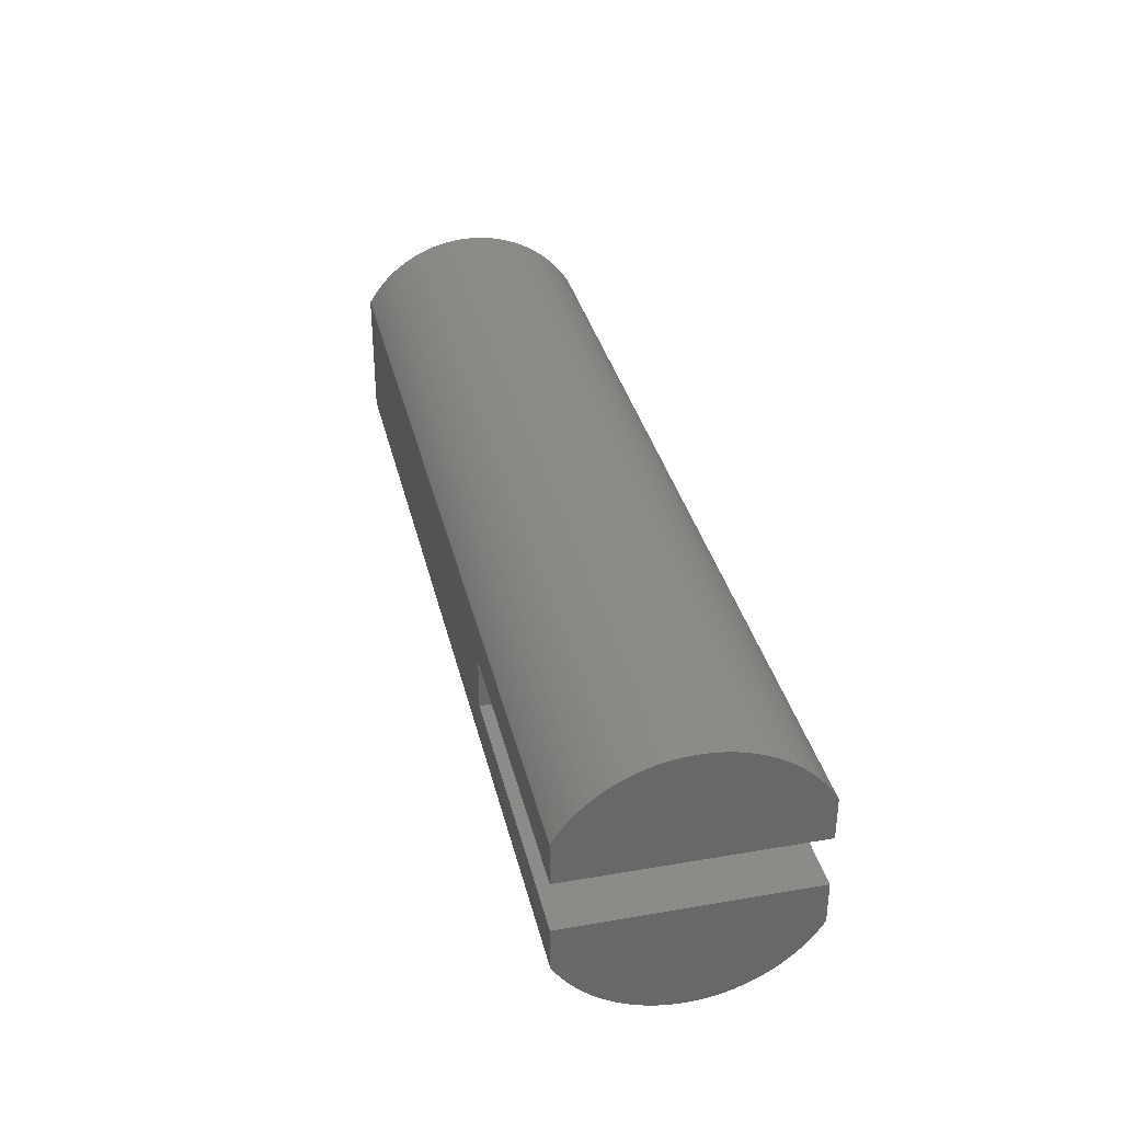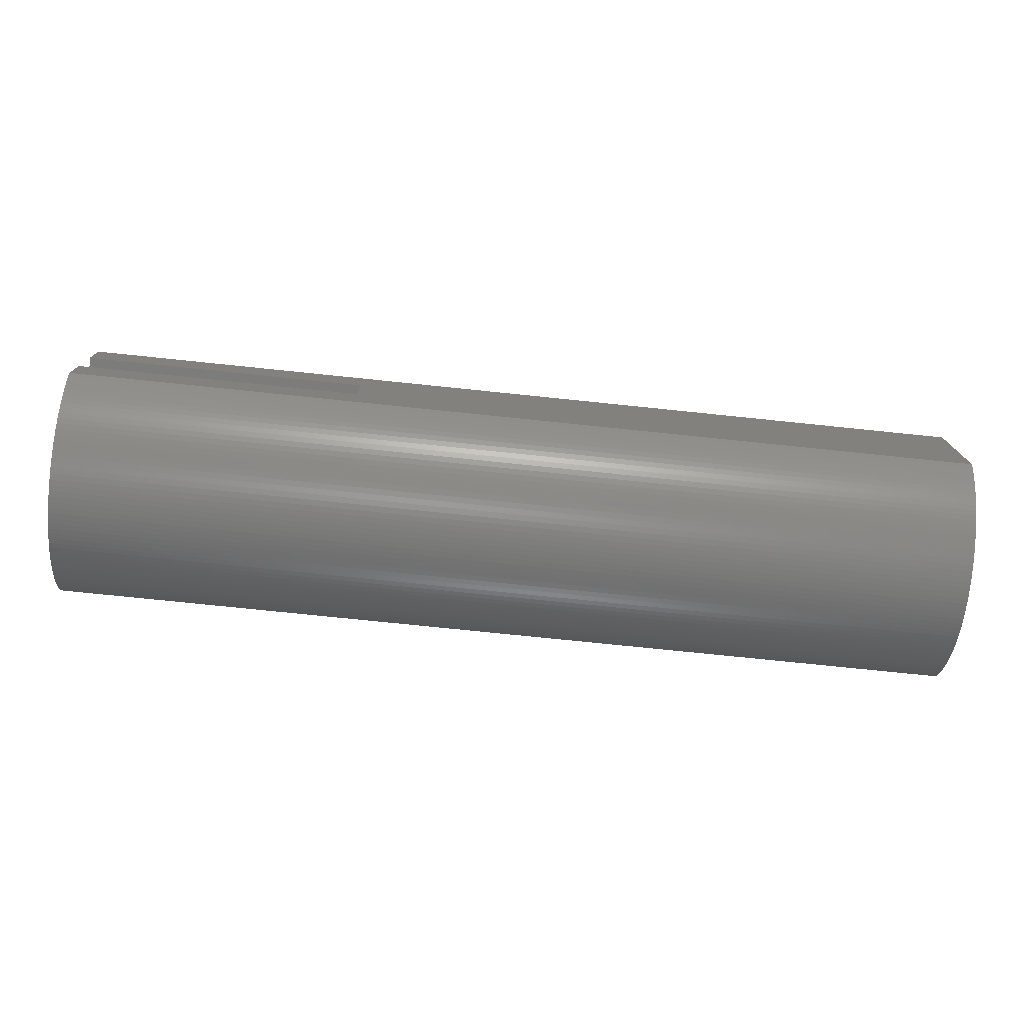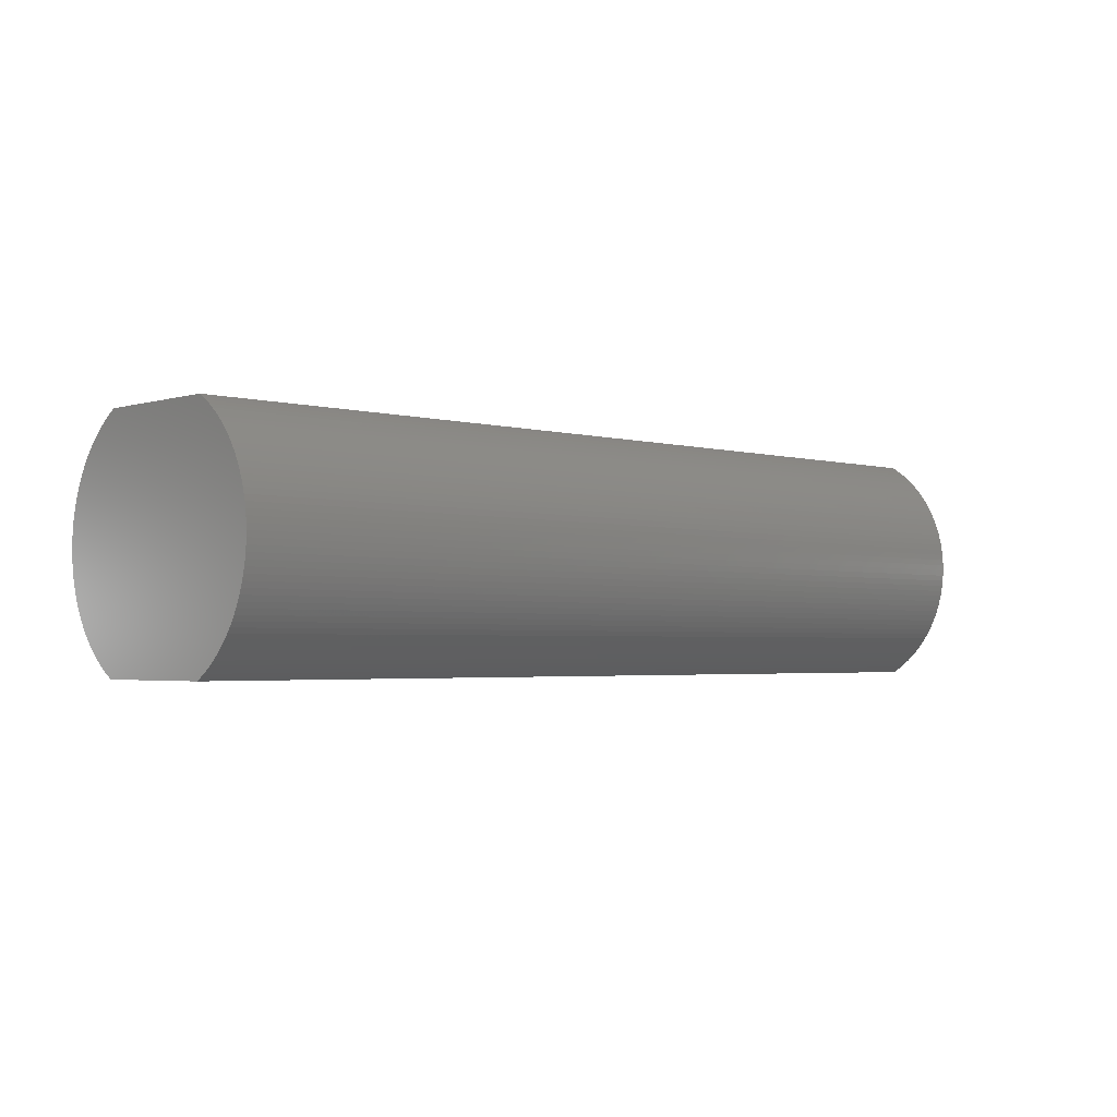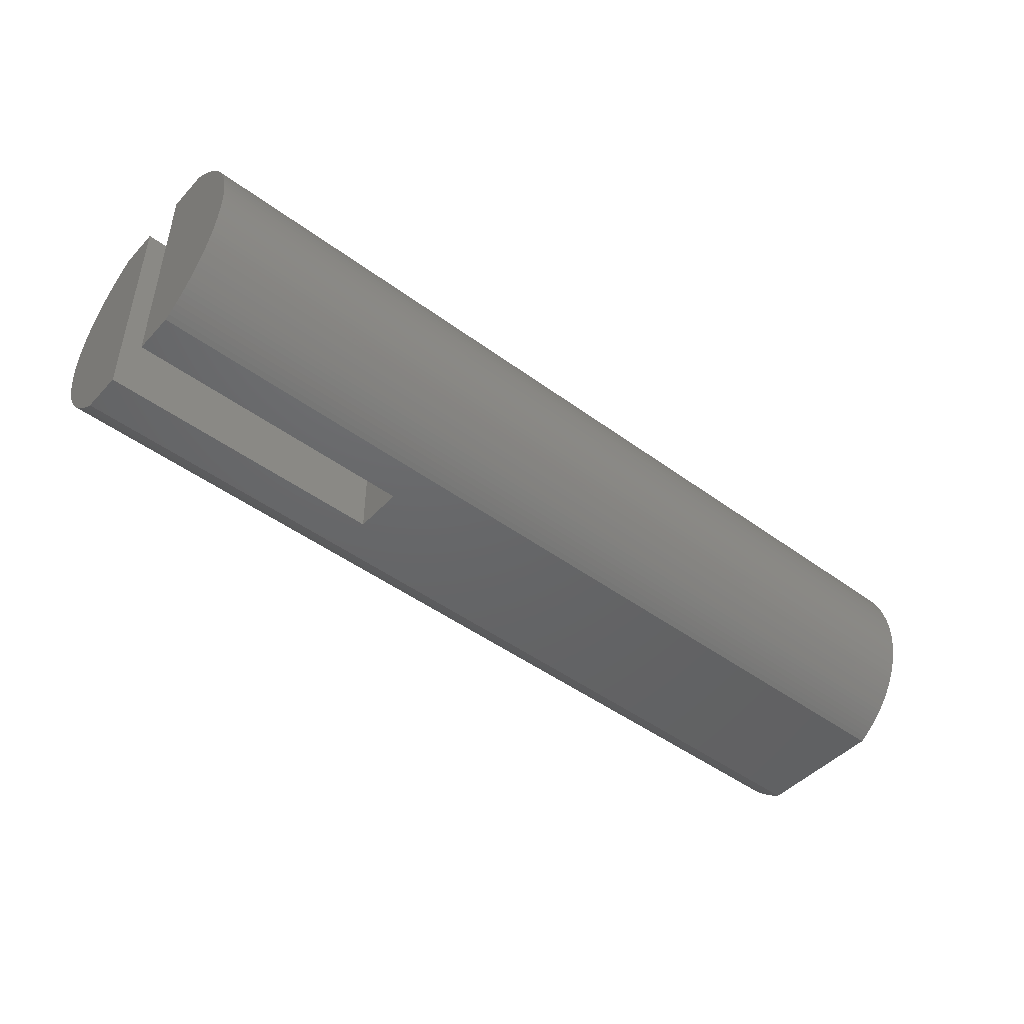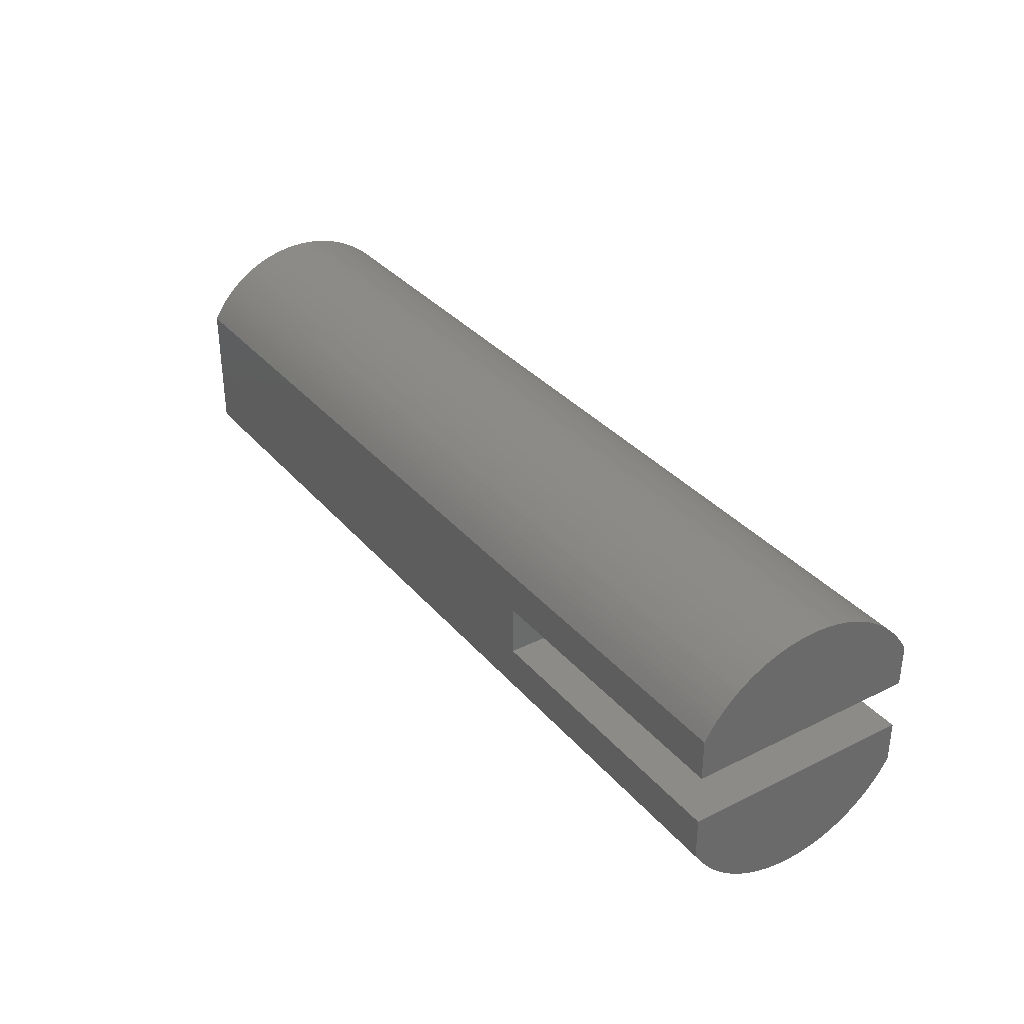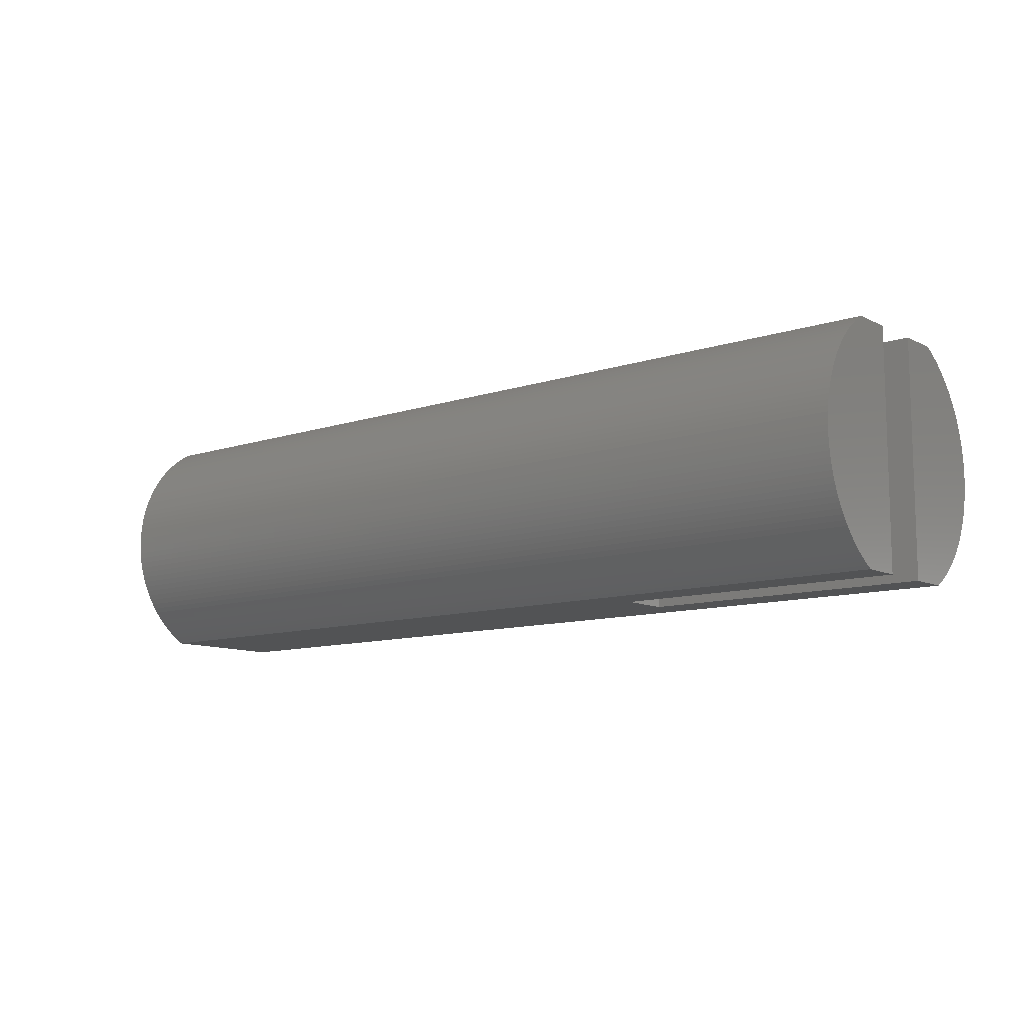
<metadata>
{"format":"stl","ext":"stl","renderer":"f3d","projection":"perspective","resolution":1024,"background":"white","views":[{"elev":34.4,"azim":77.0,"up":"+Y"},{"elev":-75.5,"azim":174.1,"up":"+Y"},{"elev":-2.7,"azim":-43.7,"up":"+Z"},{"elev":-46.5,"azim":139.9,"up":"+Z"},{"elev":33.7,"azim":56.1,"up":"+Y"},{"elev":-10.6,"azim":39.5,"up":"+Z"}]}
</metadata>
<code>
# stl→obj: 208 verts, 412 faces
v -7.62 86.68 -0.8064
v -7.62 86.65 -0.6849
v -7.62 92.26 0.9265
v -7.62 92.29 -0.8064
v -7.62 92.26 -0.9265
v -7.62 86.72 -0.9265
v -7.62 92.21 -1.045
v -7.62 92.29 0.8064
v -7.62 92.33 0.6849
v -7.62 92.17 -1.161
v -7.62 92.11 -1.275
v -7.62 86.76 -1.045
v -7.62 86.68 0.8064
v -7.62 86.72 0.9265
v -7.62 86.76 1.045
v -7.62 86.81 1.161
v -7.62 86.86 1.275
v -7.62 86.92 1.387
v -7.62 91.62 1.998
v -7.62 91.7 1.904
v -7.62 92.39 0.3136
v -7.62 92.4 0.1884
v -7.62 92.41 0.06285
v -7.62 92.41 -0.06285
v -7.62 86.92 -1.387
v -7.62 86.86 -1.275
v -7.62 86.81 -1.161
v -7.62 86.58 -0.3136
v -7.62 86.57 -0.1884
v -7.62 86.57 -0.06285
v -7.62 86.57 0.06285
v -7.62 87.04 1.603
v -7.62 87.11 1.707
v -7.62 91.53 2.087
v -7.62 87.19 1.807
v -7.62 91.44 2.173
v -7.62 91.34 2.255
v -7.62 92.35 0.5621
v -7.62 92.37 0.4383
v -7.62 92.4 -0.1884
v -7.62 92.39 -0.3136
v -7.62 92.37 -0.4383
v -7.62 87.35 -1.998
v -7.62 87.27 -1.904
v -7.62 87.19 -1.807
v -7.62 87.11 -1.707
v -7.62 86.62 -0.5621
v -7.62 86.6 -0.4383
v -7.62 86.57 0.1884
v -7.62 86.58 0.3136
v -7.62 86.6 0.4383
v -7.62 86.98 1.497
v -7.62 92.35 -0.5621
v -7.62 92.33 -0.6849
v -7.62 87.44 -2.087
v -7.62 92.06 -1.387
v -7.62 91.99 -1.497
v -7.62 91.78 -1.807
v -7.62 91.7 -1.904
v -7.62 91.62 -1.998
v -7.62 87.53 -2.173
v -7.62 87.04 -1.603
v -7.62 86.98 -1.497
v -7.62 86.62 0.5621
v -7.62 86.65 0.6849
v -7.62 87.27 1.904
v -7.62 87.35 1.998
v -7.62 91.24 2.333
v -7.62 91.14 2.407
v -7.62 91.78 1.807
v -7.62 91.86 1.707
v -7.62 91.93 1.603
v -7.62 91.99 1.497
v -7.62 92.06 1.387
v -7.62 92.11 1.275
v -7.62 92.17 1.161
v -7.62 92.21 1.045
v -7.62 91.93 -1.603
v -7.62 91.86 -1.707
v -7.62 91.44 -2.173
v -7.62 91.34 -2.255
v -7.62 87.63 -2.255
v -7.62 87.53 2.173
v -7.62 87.63 2.255
v -7.62 91.04 2.476
v -7.62 87.73 2.333
v -7.62 87.44 2.087
v -7.62 91.53 -2.087
v -7.62 87.94 -2.476
v -7.62 91.24 -2.333
v -7.62 88.04 2.54
v -7.62 90.93 2.54
v -7.62 87.94 2.476
v -7.62 87.83 2.407
v -7.62 87.83 -2.407
v -7.62 87.73 -2.333
v -7.62 90.93 -2.54
v -7.62 88.04 -2.54
v -7.62 91.04 -2.476
v -7.62 91.14 -2.407
v 12.7 90.93 -2.54
v 12.7 91.04 -2.476
v 12.7 91.14 -2.407
v 12.7 91.24 -2.333
v 12.7 91.34 -2.255
v 12.7 91.44 -2.173
v 12.7 91.53 -2.087
v 12.7 91.62 -1.998
v 12.7 91.7 -1.904
v 12.7 91.78 -1.807
v 12.7 91.86 -1.707
v 12.7 91.93 -1.603
v 12.7 91.99 -1.497
v 12.7 92.06 -1.387
v 12.7 92.11 -1.275
v 12.7 92.17 -1.161
v 12.7 92.21 -1.045
v 12.7 92.26 -0.9265
v 12.7 92.29 -0.8064
v 12.7 92.33 -0.6849
v 12.7 92.35 -0.5621
v 12.7 92.37 -0.4383
v 12.7 92.39 -0.3136
v 12.7 92.4 -0.1884
v 12.7 92.41 -0.06285
v 12.7 92.41 0.06285
v 12.7 92.4 0.1884
v 12.7 92.39 0.3136
v 12.7 92.37 0.4383
v 12.7 92.35 0.5621
v 12.7 92.33 0.6849
v 12.7 92.29 0.8064
v 12.7 92.26 0.9265
v 12.7 92.21 1.045
v 12.7 92.17 1.161
v 12.7 92.11 1.275
v 12.7 92.06 1.387
v 12.7 91.99 1.497
v 12.7 91.93 1.603
v 12.7 91.86 1.707
v 12.7 91.78 1.807
v 12.7 91.7 1.904
v 12.7 91.62 1.998
v 12.7 91.53 2.087
v 12.7 91.44 2.173
v 12.7 91.34 2.255
v 12.7 91.24 2.333
v 12.7 91.14 2.407
v 12.7 91.04 2.476
v 12.7 90.93 2.54
v 12.7 88.04 2.54
v 12.7 88.94 2.54
v 6.35 88.94 2.54
v 12.7 90.03 2.54
v 6.35 90.03 2.54
v 12.7 87.94 2.476
v 12.7 87.83 2.407
v 12.7 87.73 2.333
v 12.7 87.63 2.255
v 12.7 87.53 2.173
v 12.7 87.44 2.087
v 12.7 87.35 1.998
v 12.7 87.27 1.904
v 12.7 87.19 1.807
v 12.7 87.11 1.707
v 12.7 87.04 1.603
v 12.7 86.98 1.497
v 12.7 86.92 1.387
v 12.7 86.86 1.275
v 12.7 86.81 1.161
v 12.7 86.76 1.045
v 12.7 86.72 0.9265
v 12.7 86.68 0.8064
v 12.7 86.65 0.6849
v 12.7 86.62 0.5621
v 12.7 86.6 0.4383
v 12.7 86.58 0.3136
v 12.7 86.57 0.1884
v 12.7 86.57 0.06285
v 12.7 86.57 -0.06285
v 12.7 86.57 -0.1884
v 12.7 86.58 -0.3136
v 12.7 86.6 -0.4383
v 12.7 86.62 -0.5621
v 12.7 86.65 -0.6849
v 12.7 86.68 -0.8064
v 12.7 86.72 -0.9265
v 12.7 86.76 -1.045
v 12.7 86.81 -1.161
v 12.7 86.86 -1.275
v 12.7 86.92 -1.387
v 12.7 86.98 -1.497
v 12.7 87.04 -1.603
v 12.7 87.11 -1.707
v 12.7 87.19 -1.807
v 12.7 87.27 -1.904
v 12.7 87.35 -1.998
v 12.7 87.44 -2.087
v 12.7 87.53 -2.173
v 12.7 87.63 -2.255
v 12.7 87.73 -2.333
v 12.7 87.83 -2.407
v 12.7 87.94 -2.476
v 12.7 88.04 -2.54
v 6.35 88.94 -2.54
v 12.7 88.94 -2.54
v 6.35 90.03 -2.54
v 12.7 90.03 -2.54
f 1 2 3
f 4 5 6
f 5 7 6
f 1 3 6
f 3 8 6
f 6 8 9
f 7 10 6
f 10 11 6
f 6 11 12
f 13 14 3
f 14 15 3
f 15 16 3
f 16 17 3
f 3 17 18
f 19 20 18
f 21 22 6
f 22 23 6
f 6 23 24
f 25 26 11
f 26 27 11
f 11 27 12
f 28 29 3
f 29 30 3
f 3 30 31
f 32 33 34
f 33 35 34
f 34 35 36
f 35 37 36
f 9 38 6
f 38 39 6
f 6 39 21
f 24 40 6
f 40 41 6
f 6 41 42
f 43 44 11
f 44 45 11
f 11 45 46
f 2 47 3
f 47 48 3
f 3 48 28
f 31 49 3
f 49 50 3
f 3 50 51
f 19 18 34
f 18 52 34
f 34 52 32
f 42 53 6
f 53 54 6
f 6 54 4
f 43 11 55
f 11 56 55
f 55 56 57
f 58 59 55
f 59 60 55
f 55 60 61
f 46 62 11
f 62 63 11
f 11 63 25
f 51 64 3
f 64 65 3
f 3 65 13
f 35 66 37
f 66 67 37
f 37 67 68
f 67 69 68
f 20 70 18
f 70 71 18
f 18 71 72
f 72 73 18
f 73 74 18
f 18 74 75
f 75 76 18
f 76 77 18
f 18 77 3
f 57 78 55
f 78 79 55
f 55 79 58
f 80 81 82
f 83 84 85
f 84 86 85
f 69 67 85
f 67 87 85
f 85 87 83
f 61 60 82
f 60 88 82
f 82 88 80
f 89 81 90
f 91 92 93
f 92 85 93
f 93 85 94
f 85 86 94
f 89 95 81
f 95 96 81
f 81 96 82
f 97 98 99
f 98 89 99
f 99 89 100
f 89 90 100
f 101 97 99
f 101 99 102
f 99 100 102
f 102 100 103
f 100 90 103
f 103 90 104
f 90 81 104
f 104 81 105
f 81 80 105
f 105 80 106
f 80 88 106
f 106 88 107
f 88 60 107
f 107 60 108
f 60 59 108
f 108 59 109
f 59 58 109
f 109 58 110
f 58 79 110
f 110 79 111
f 79 78 111
f 111 78 112
f 78 57 112
f 112 57 113
f 57 56 113
f 113 56 114
f 56 11 114
f 114 11 115
f 11 10 115
f 115 10 116
f 10 7 116
f 116 7 117
f 7 5 117
f 117 5 118
f 5 4 118
f 118 4 119
f 4 54 119
f 119 54 120
f 54 53 120
f 120 53 121
f 53 42 121
f 121 42 122
f 42 41 122
f 122 41 123
f 41 40 123
f 123 40 124
f 40 24 124
f 124 24 125
f 24 23 125
f 125 23 126
f 23 22 126
f 126 22 127
f 22 21 127
f 127 21 128
f 21 39 128
f 128 39 129
f 39 38 129
f 129 38 130
f 38 9 130
f 130 9 131
f 9 8 131
f 131 8 132
f 8 3 132
f 132 3 133
f 3 77 133
f 133 77 134
f 77 76 134
f 134 76 135
f 76 75 135
f 135 75 136
f 75 74 136
f 136 74 137
f 74 73 137
f 137 73 138
f 73 72 138
f 138 72 139
f 72 71 139
f 139 71 140
f 71 70 140
f 140 70 141
f 70 20 141
f 141 20 142
f 20 19 142
f 142 19 143
f 19 34 143
f 143 34 144
f 34 36 144
f 144 36 145
f 36 37 145
f 145 37 146
f 37 68 146
f 146 68 147
f 68 69 147
f 147 69 148
f 69 85 148
f 148 85 149
f 85 92 149
f 149 92 150
f 151 152 153
f 154 150 155
f 150 92 155
f 155 92 153
f 92 91 153
f 153 91 151
f 151 91 93
f 151 93 156
f 93 94 156
f 156 94 157
f 94 86 157
f 157 86 158
f 86 84 158
f 158 84 159
f 84 83 159
f 159 83 160
f 83 87 160
f 160 87 161
f 87 67 161
f 161 67 162
f 67 66 162
f 162 66 163
f 66 35 163
f 163 35 164
f 35 33 164
f 164 33 165
f 33 32 165
f 165 32 166
f 32 52 166
f 166 52 167
f 52 18 167
f 167 18 168
f 18 17 168
f 168 17 169
f 17 16 169
f 169 16 170
f 16 15 170
f 170 15 171
f 15 14 171
f 171 14 172
f 14 13 172
f 172 13 173
f 13 65 173
f 173 65 174
f 65 64 174
f 174 64 175
f 64 51 175
f 175 51 176
f 51 50 176
f 176 50 177
f 50 49 177
f 177 49 178
f 49 31 178
f 178 31 179
f 31 30 179
f 179 30 180
f 30 29 180
f 180 29 181
f 29 28 181
f 181 28 182
f 28 48 182
f 182 48 183
f 48 47 183
f 183 47 184
f 47 2 184
f 184 2 185
f 2 1 185
f 185 1 186
f 1 6 186
f 186 6 187
f 6 12 187
f 187 12 188
f 12 27 188
f 188 27 189
f 27 26 189
f 189 26 190
f 26 25 190
f 190 25 191
f 25 63 191
f 191 63 192
f 63 62 192
f 192 62 193
f 62 46 193
f 193 46 194
f 46 45 194
f 194 45 195
f 45 44 195
f 195 44 196
f 44 43 196
f 196 43 197
f 43 55 197
f 197 55 198
f 55 61 198
f 198 61 199
f 61 82 199
f 199 82 200
f 82 96 200
f 200 96 201
f 96 95 201
f 201 95 202
f 95 89 202
f 202 89 203
f 89 98 203
f 203 98 204
f 153 152 205
f 152 206 205
f 173 174 152
f 186 187 152
f 187 188 152
f 152 188 189
f 170 152 169
f 152 168 169
f 170 171 152
f 171 172 152
f 152 172 173
f 195 196 152
f 196 197 152
f 152 197 198
f 163 164 152
f 164 165 152
f 189 190 152
f 190 191 152
f 152 191 192
f 158 159 152
f 159 160 152
f 165 166 152
f 166 167 152
f 152 167 168
f 180 181 152
f 181 182 152
f 152 182 183
f 192 193 152
f 193 194 152
f 152 194 195
f 198 199 152
f 199 200 152
f 152 200 201
f 160 161 152
f 161 162 152
f 152 162 163
f 177 178 152
f 178 179 152
f 152 179 180
f 183 184 152
f 184 185 152
f 152 185 186
f 204 206 203
f 206 152 203
f 203 152 202
f 152 201 202
f 151 156 152
f 156 157 152
f 152 157 158
f 174 175 152
f 175 176 152
f 152 176 177
f 155 153 207
f 153 205 207
f 208 154 207
f 154 155 207
f 114 115 154
f 120 154 119
f 154 118 119
f 115 116 154
f 116 117 154
f 154 117 118
f 109 110 154
f 110 111 154
f 133 134 154
f 143 144 154
f 103 104 154
f 104 105 154
f 154 105 106
f 111 112 154
f 112 113 154
f 154 113 114
f 123 124 154
f 124 125 154
f 154 125 126
f 133 154 132
f 106 107 154
f 107 108 154
f 154 108 109
f 120 121 154
f 121 122 154
f 154 122 123
f 126 127 154
f 127 128 154
f 154 128 129
f 129 130 154
f 130 131 154
f 154 131 132
f 134 135 154
f 135 136 154
f 154 136 137
f 137 138 154
f 138 139 154
f 154 139 140
f 140 141 154
f 141 142 154
f 154 142 143
f 144 145 154
f 145 146 154
f 154 146 147
f 208 101 154
f 101 102 154
f 154 102 103
f 147 148 154
f 148 149 154
f 154 149 150
f 101 208 207
f 206 204 205
f 204 98 205
f 205 98 207
f 98 97 207
f 207 97 101

</code>
